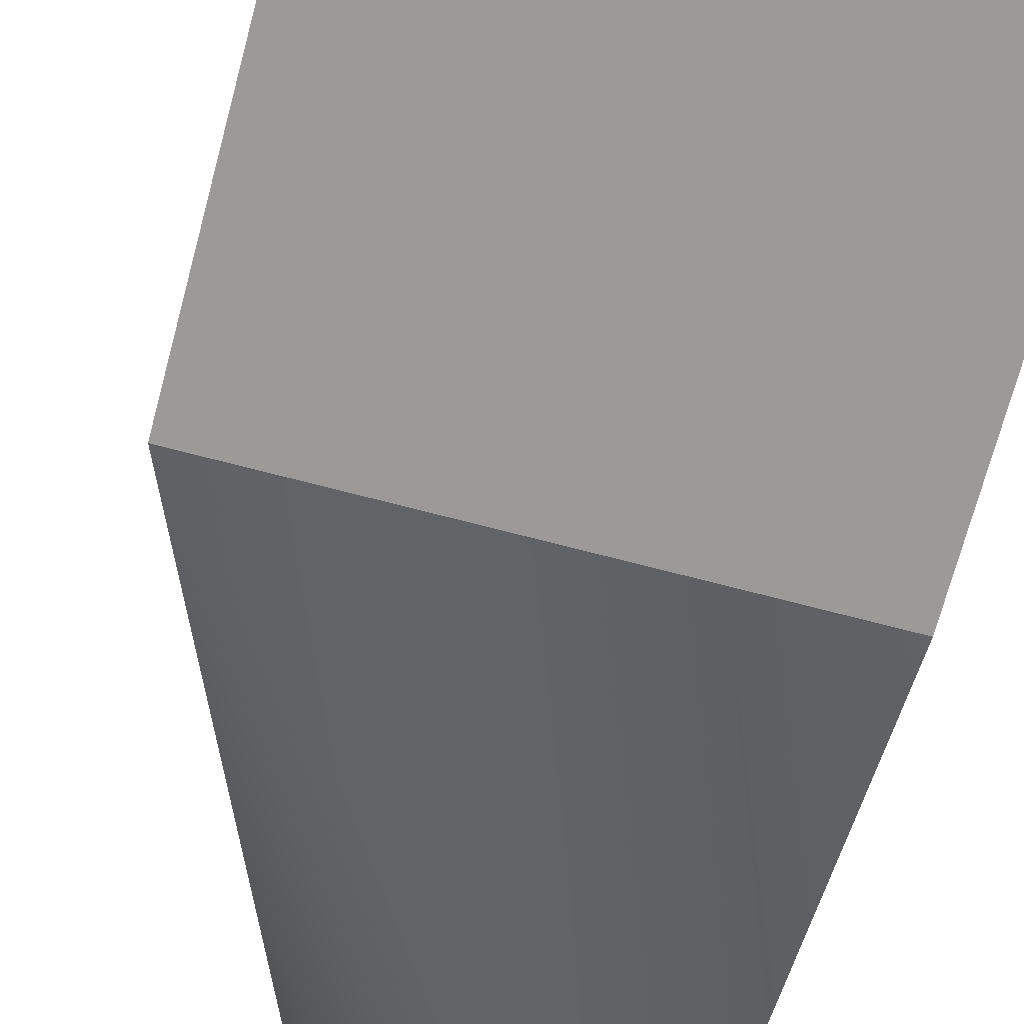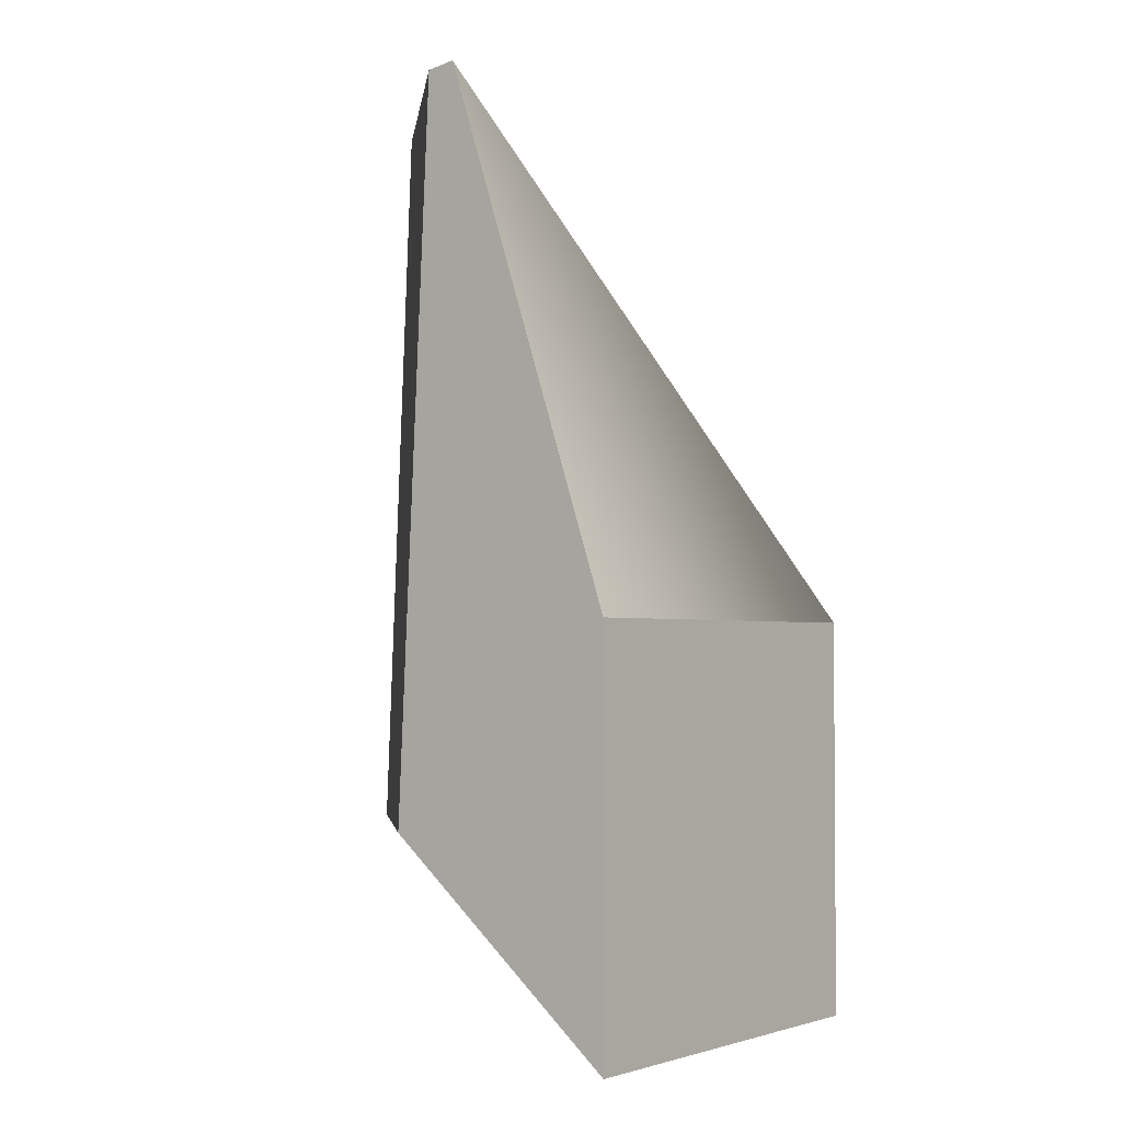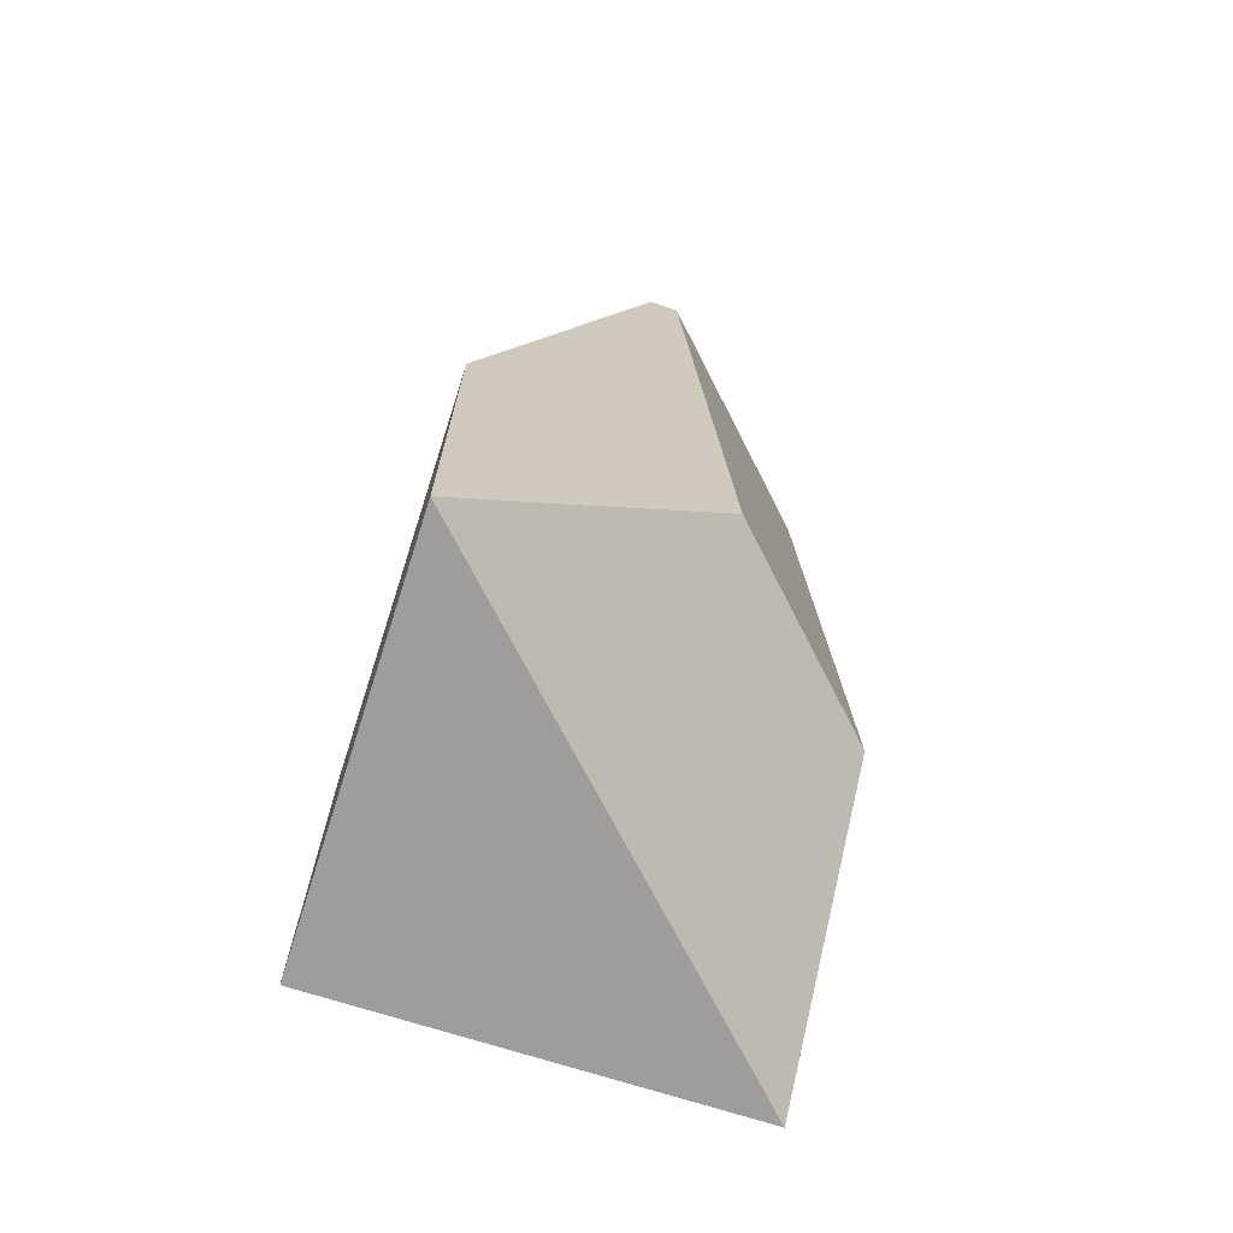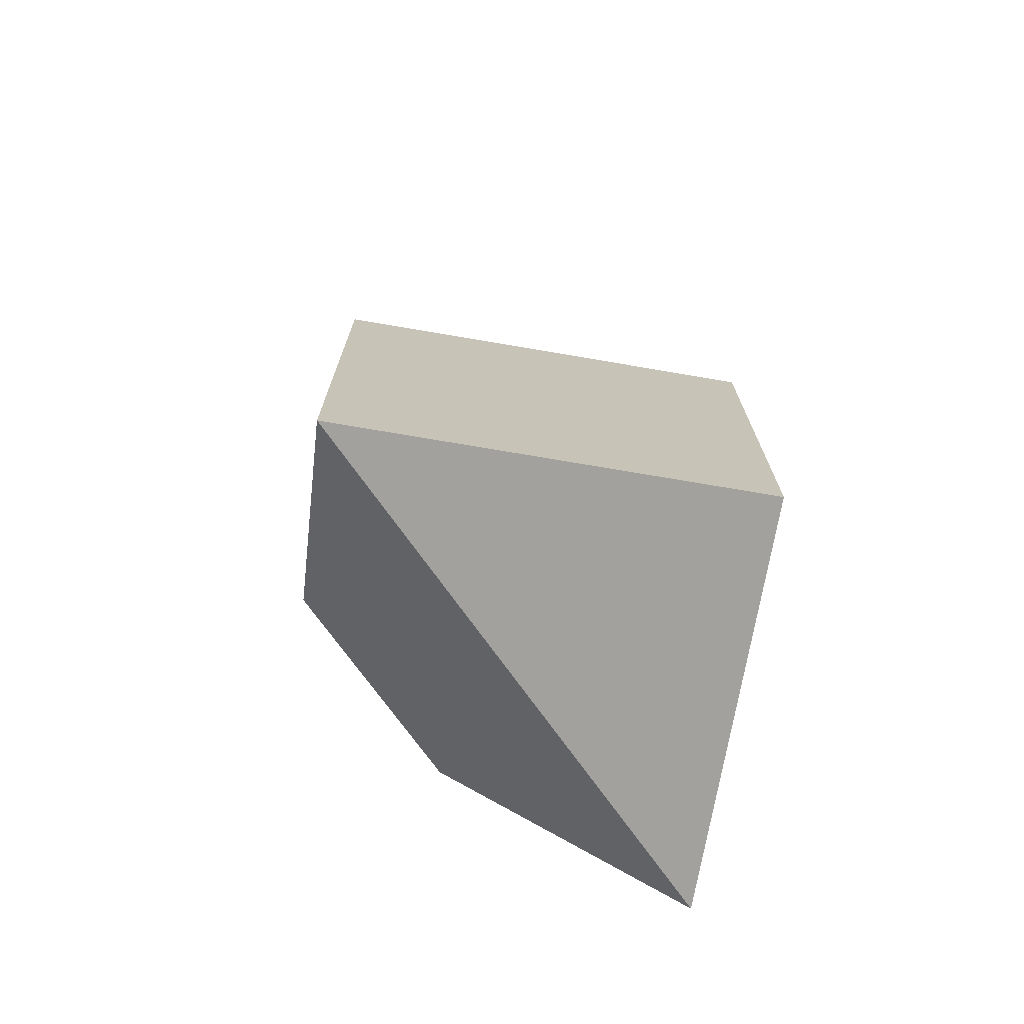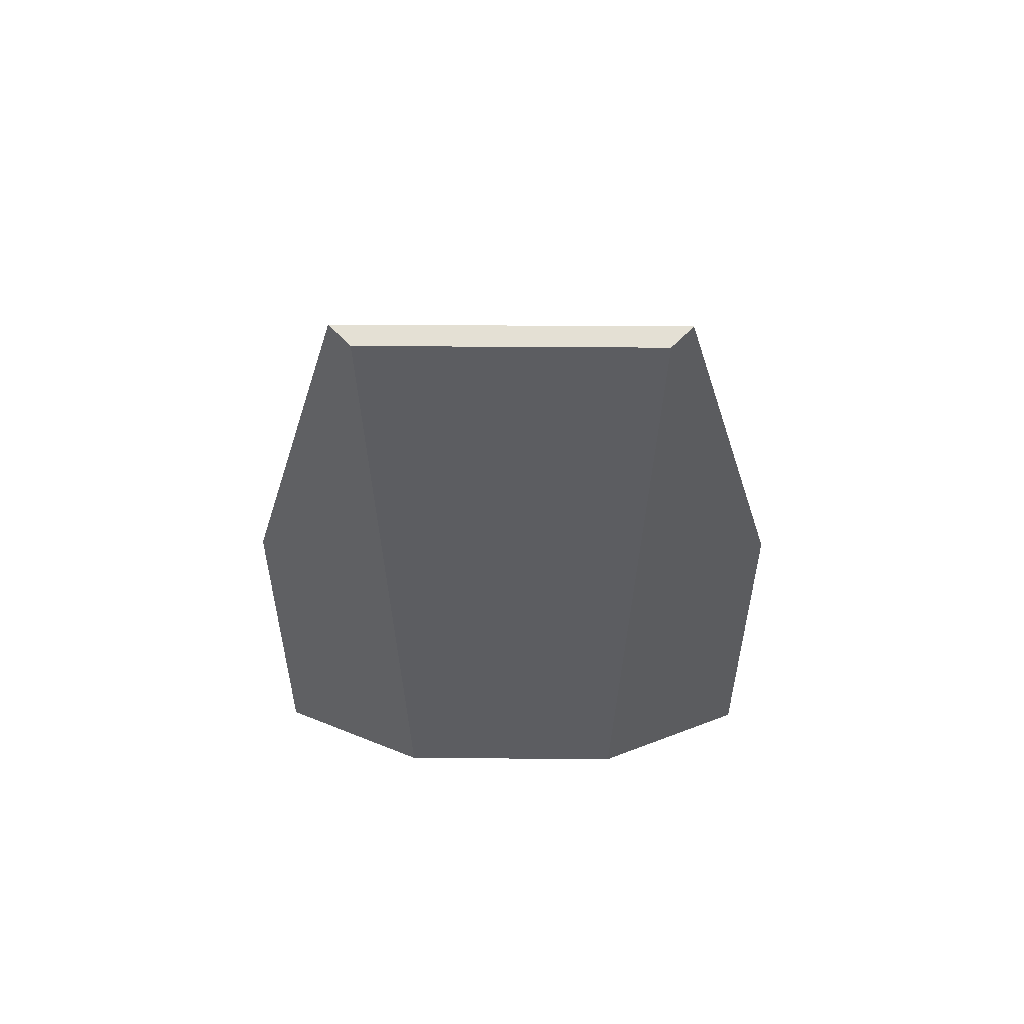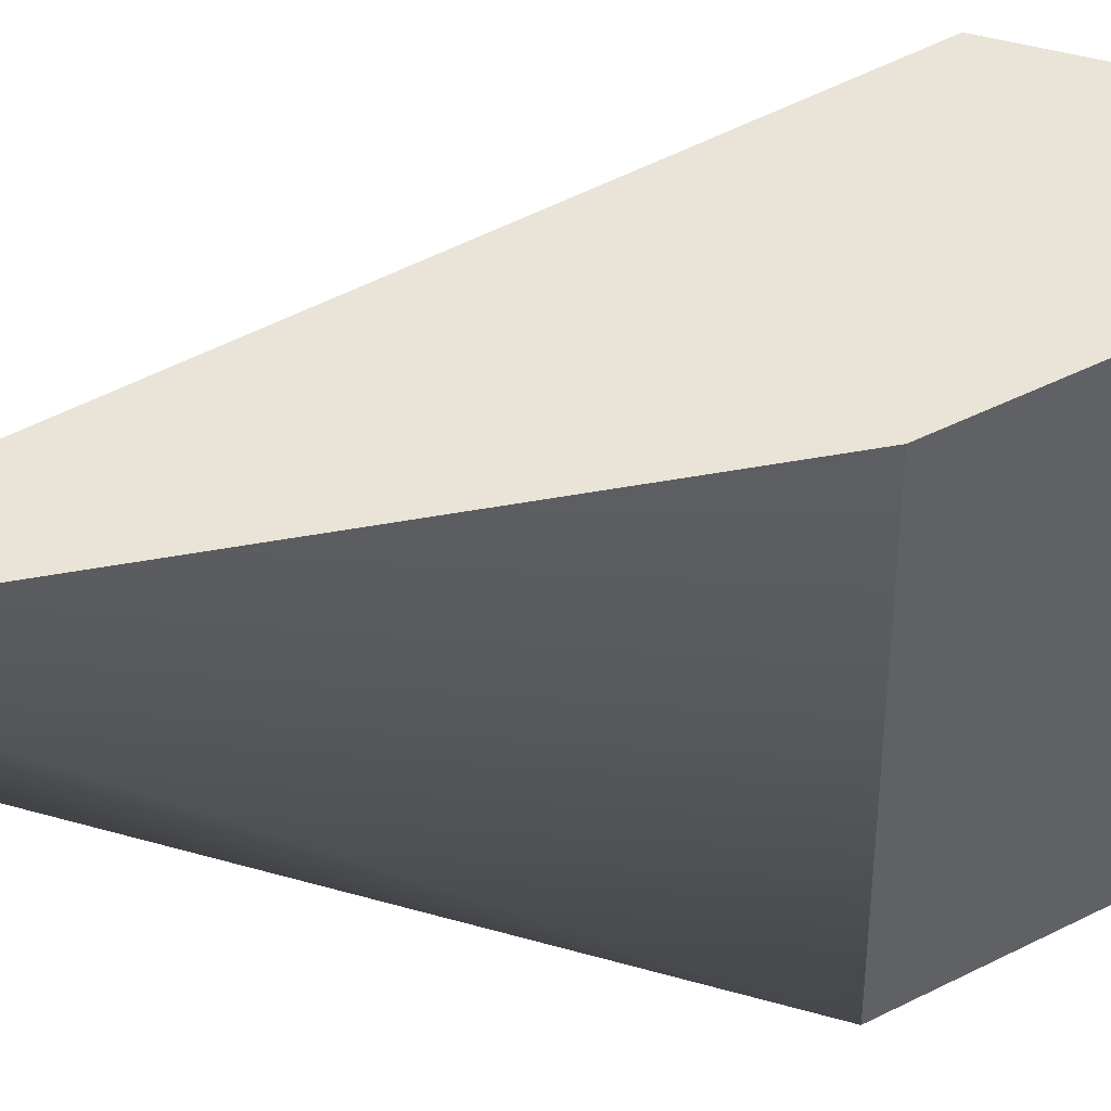
<metadata>
{"format":"obj","ext":"obj","renderer":"f3d","projection":"perspective","resolution":1024,"background":"white","views":[{"elev":-69.4,"azim":-14.8,"up":"+Z"},{"elev":-2.6,"azim":127.5,"up":"+Y"},{"elev":-70.5,"azim":-17.9,"up":"+Y"},{"elev":-72.0,"azim":170.3,"up":"+Y"},{"elev":55.2,"azim":45.4,"up":"+Y"},{"elev":43.4,"azim":-121.2,"up":"+Z"}]}
</metadata>
<code>
o Barrier_wall_corner_in
g Barrier_wall_corner_in
v -0.5 -0.5 -0.5
v -0.5 -0.5 0.5
v 0.5 -0.5 -0.5
v -0.06325 1.81 0.5
v -0.5 0.5 0.5
v -0.5 0.5 -0.5
v 0.5 1.81 -0.06325
v 0.5 0.5 -0.5
v 0.09909 0 0.5
v 0.009897 1.8 0.5
v 0.5 1.8 0.009897
v 0.5 0 0.09909
f 3 2 1
f 2 9 5
f 3 8 12
f 10 4 5
f 5 9 10
f 8 7 11
f 11 12 8
f 6 1 2
f 2 5 6
f 8 3 1
f 1 6 8
f 9 2 3
f 3 12 9
f 6 5 4
f 7 6 4
f 8 6 7
f 7 4 10
f 10 11 7
f 12 11 10
f 10 9 12

</code>
